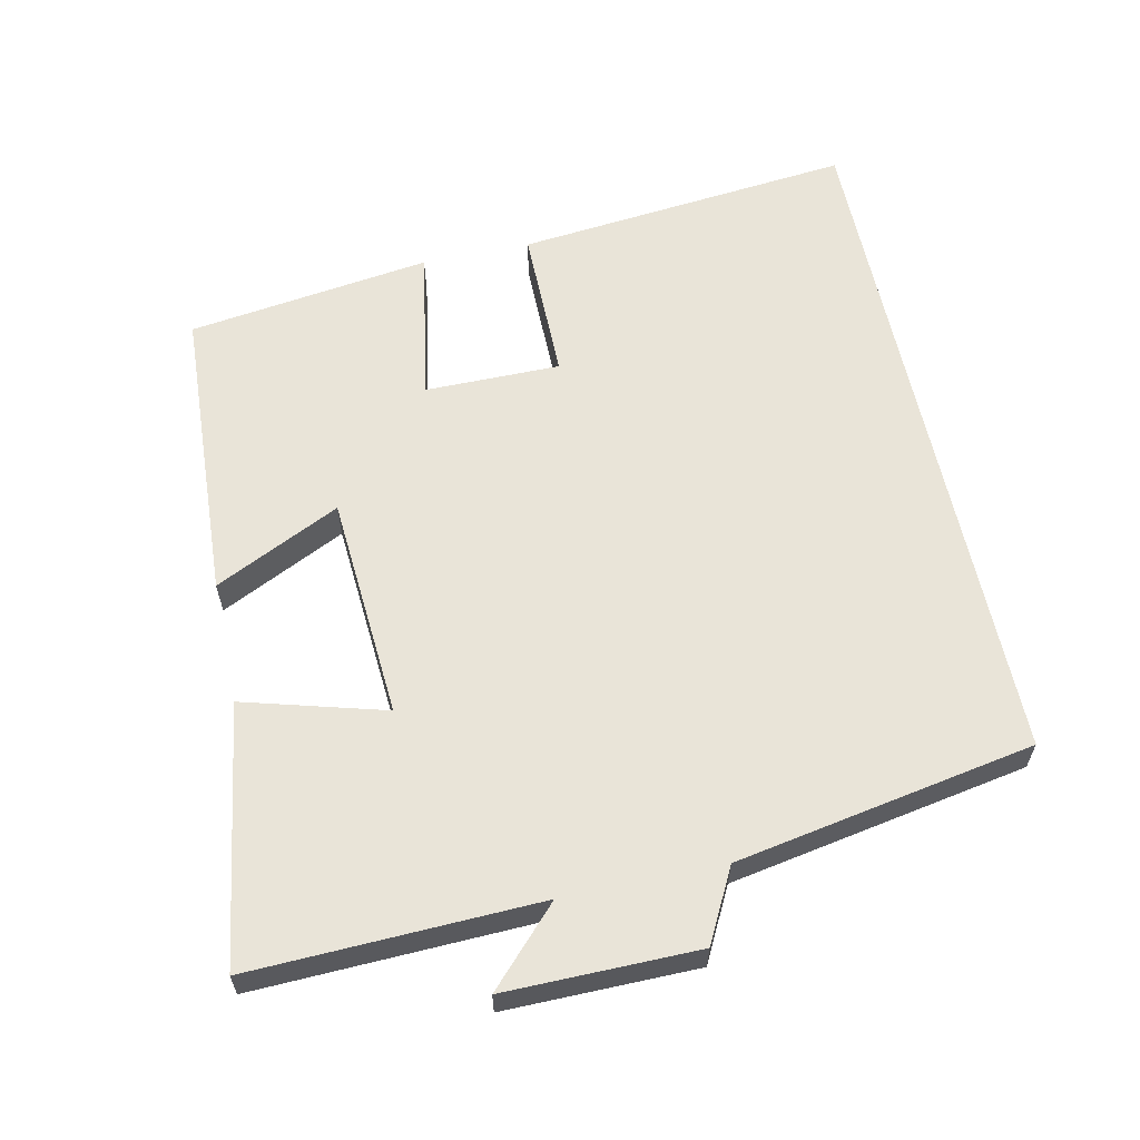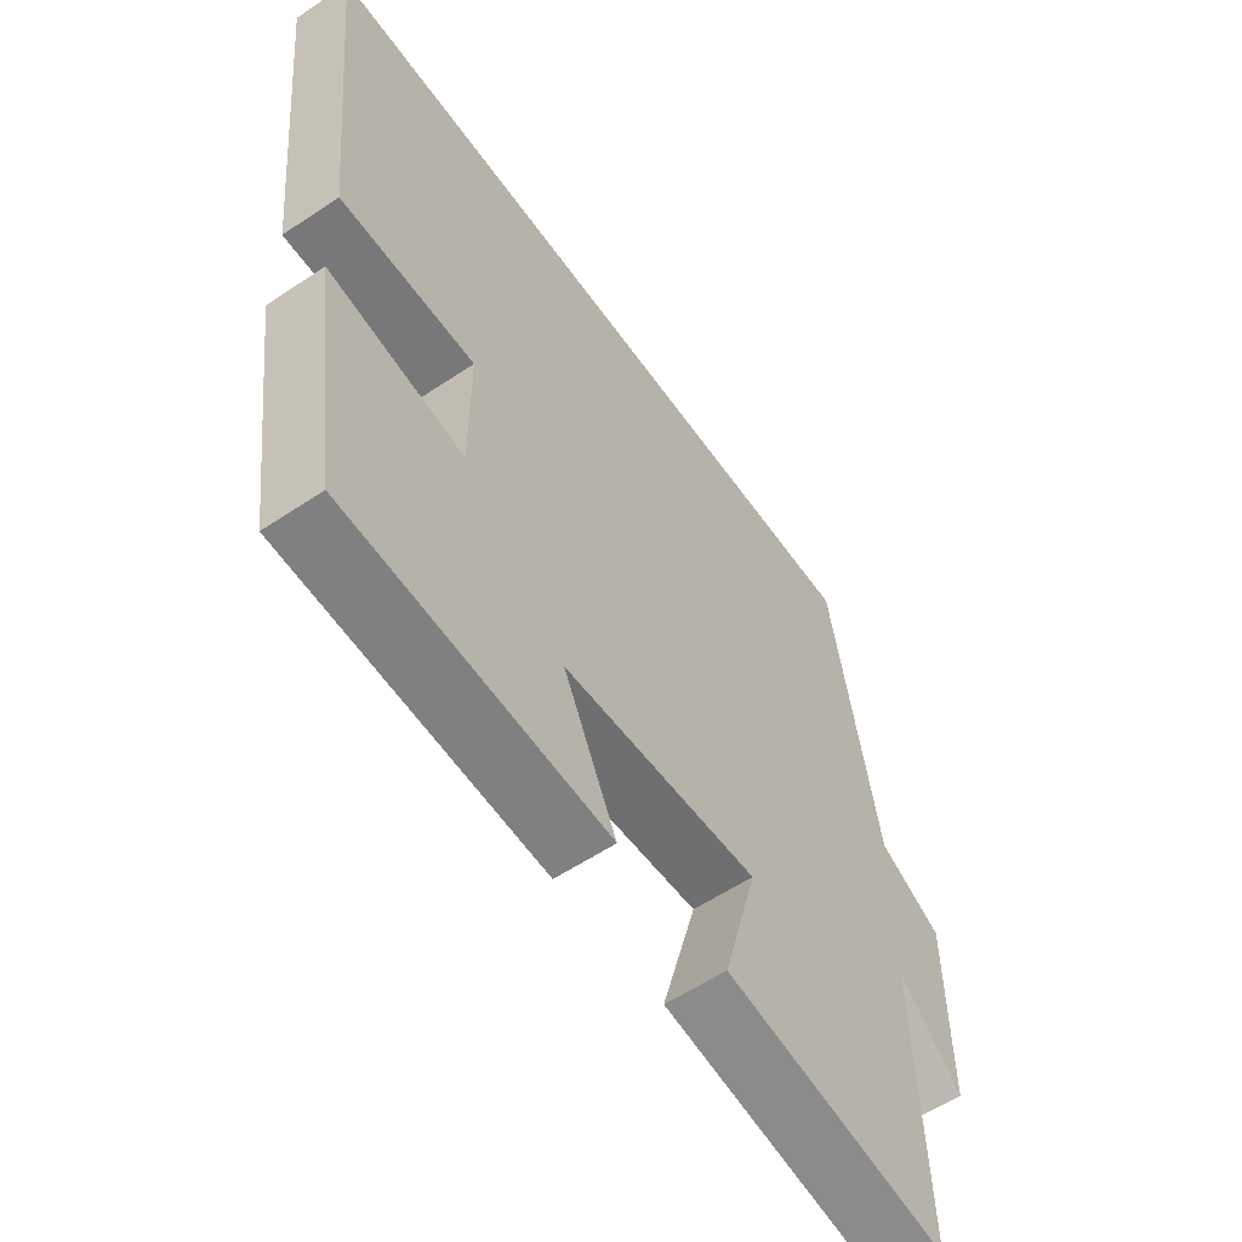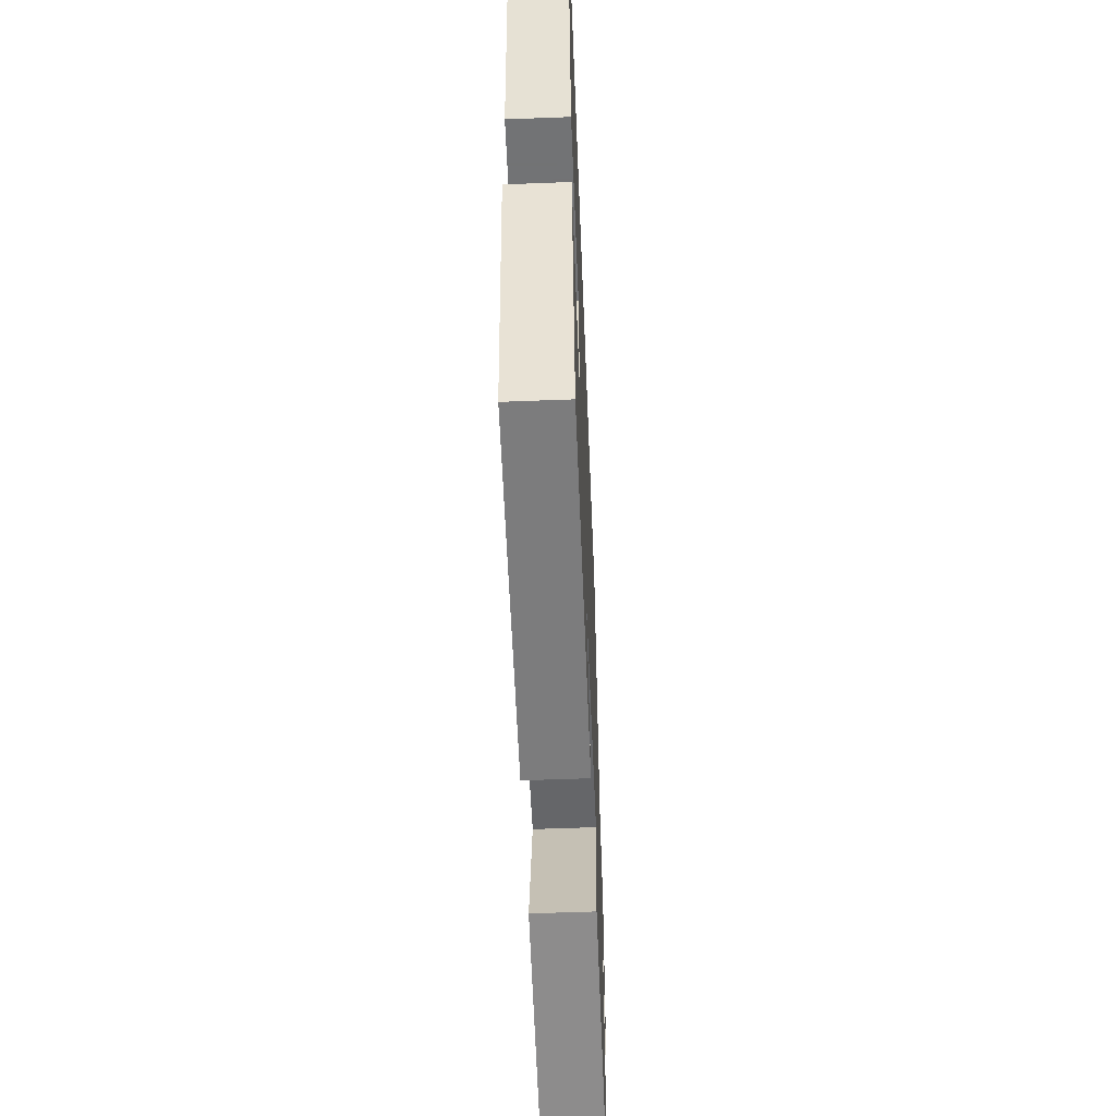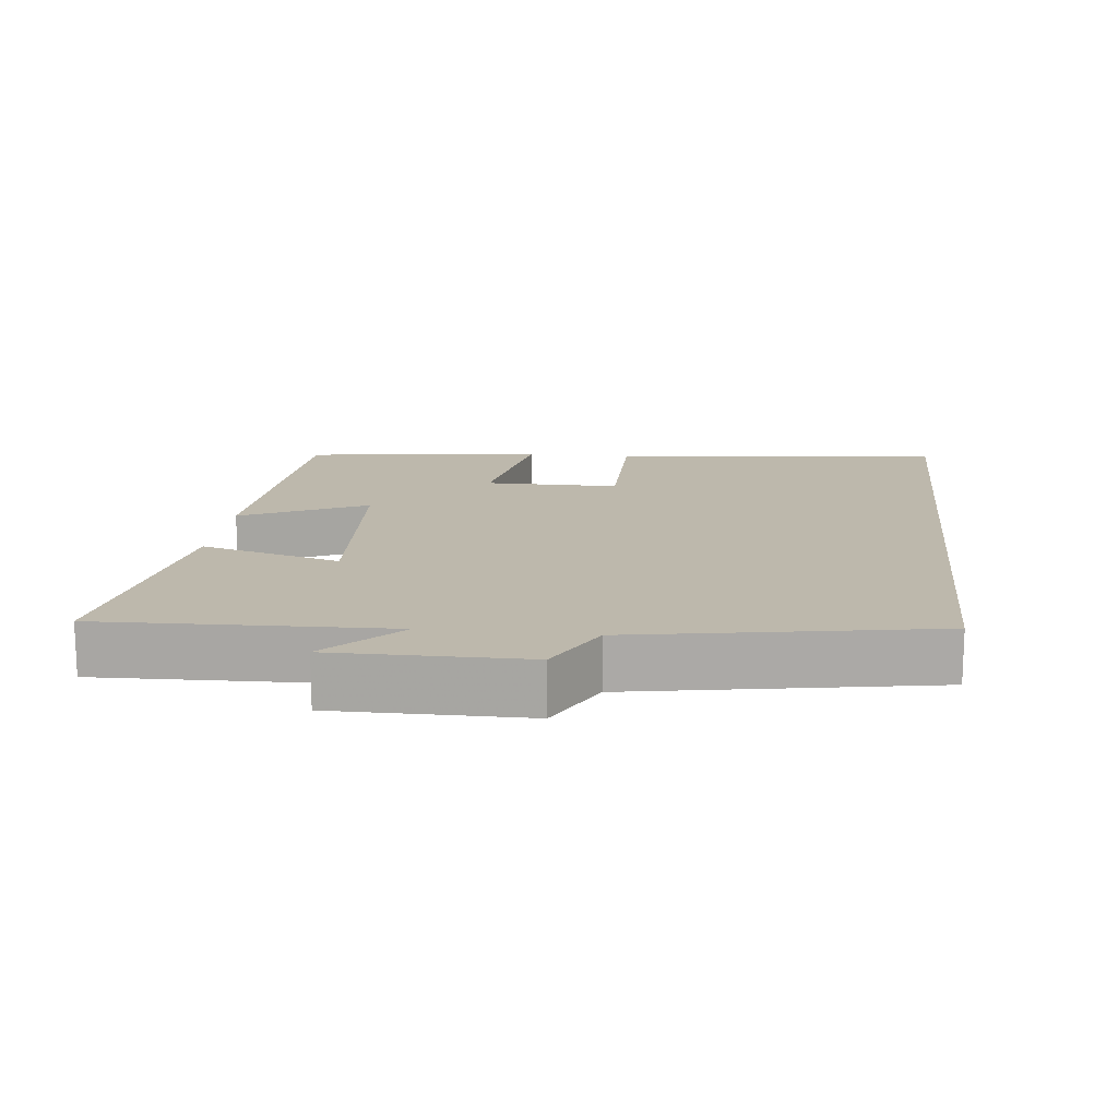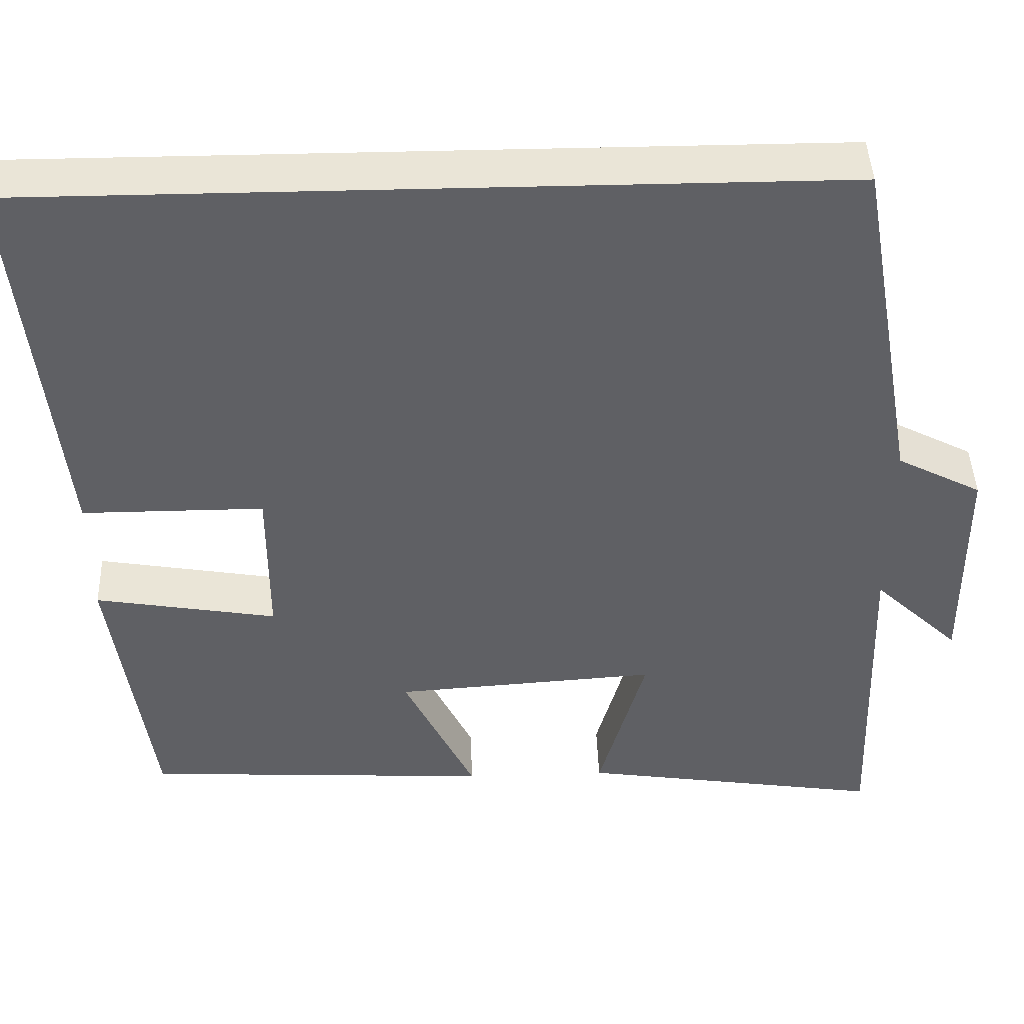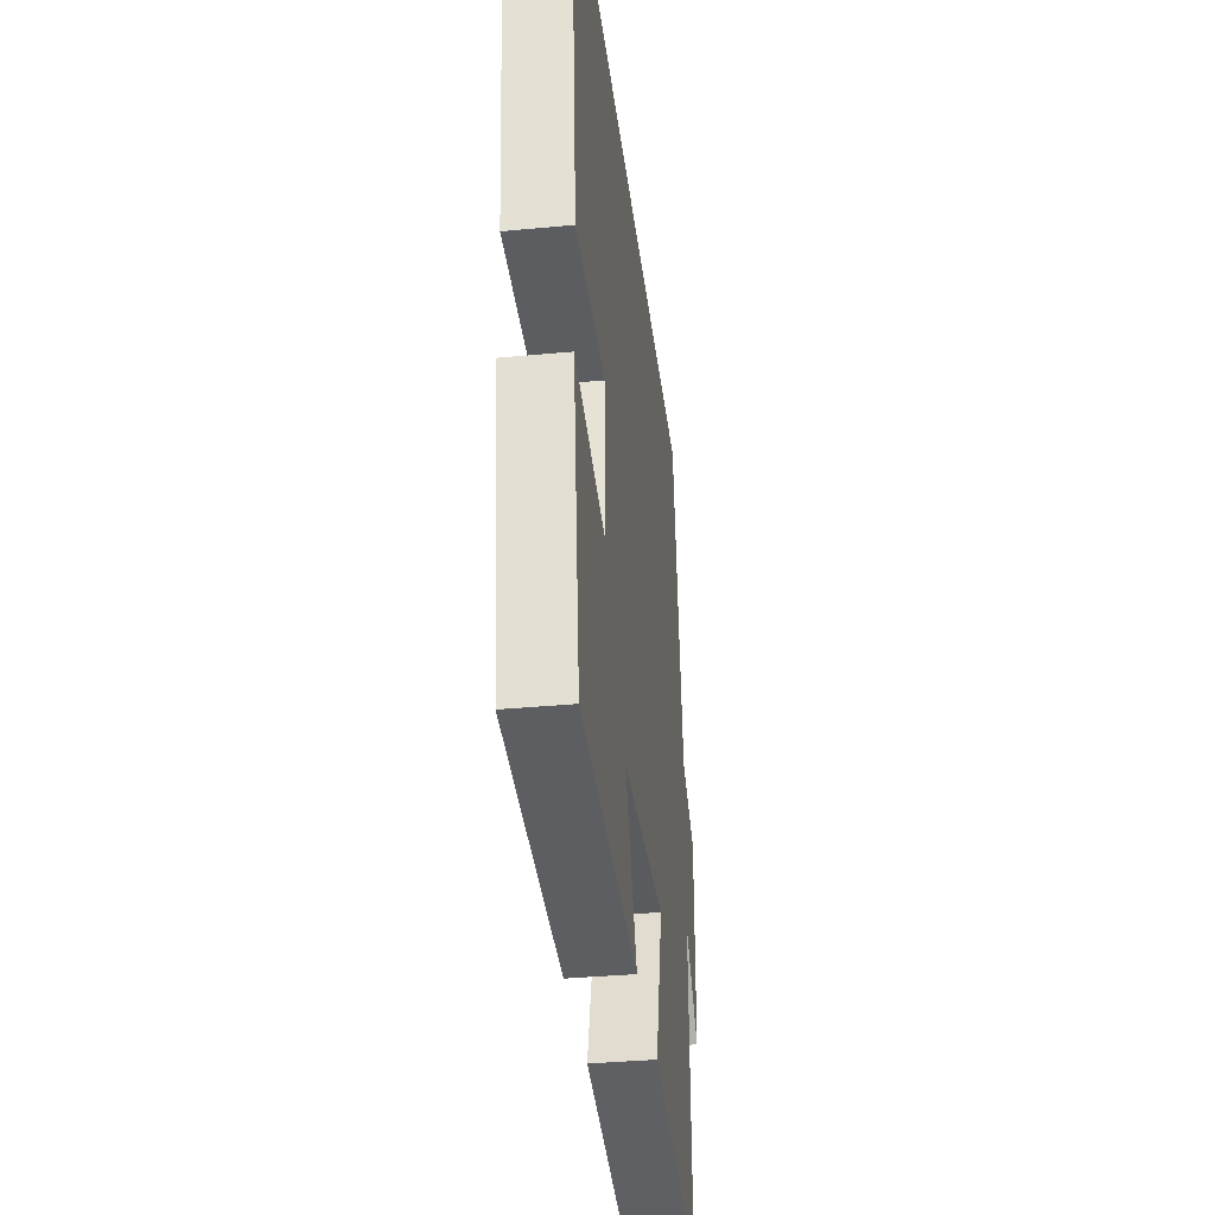
<metadata>
{"format":"obj","ext":"obj","renderer":"f3d","projection":"perspective","resolution":1024,"background":"white","views":[{"elev":60.7,"azim":-102.1,"up":"+Y"},{"elev":-57.6,"azim":124.8,"up":"+Z"},{"elev":-55.7,"azim":92.3,"up":"+Z"},{"elev":14.8,"azim":-83.5,"up":"+Y"},{"elev":44.1,"azim":178.0,"up":"+Z"},{"elev":-36.1,"azim":97.0,"up":"+Z"}]}
</metadata>
<code>
v -0.424 0.07 0.5
v 0.549 0.07 0.5
v 0.5 0.07 0.022
v 0.28 0.07 0.022
v 0.28 0.07 -0.17
v 0.5 0.07 -0.132
v 0.452 0.07 -0.477
v 0.029 0.07 -0.5
v 0.115 0.07 -0.322
v -0.203 0.07 -0.3
v -0.147 0.07 -0.5
v -0.514 0.07 -0.556
v -0.5 0.07 -0.149
v -0.604 0.07 -0.248
v -0.602 0.07 0.024
v -0.5 0.07 0.077
v -0.424 0 0.5
v 0.549 0 0.5
v 0.5 0 0.022
v 0.28 0 0.022
v 0.28 0 -0.17
v 0.5 0 -0.132
v 0.452 0 -0.477
v 0.029 0 -0.5
v 0.115 0 -0.322
v -0.203 0 -0.3
v -0.147 0 -0.5
v -0.514 0 -0.556
v -0.5 0 -0.149
v -0.604 0 -0.248
v -0.602 0 0.024
v -0.5 0 0.077
f 13 14 15 16
f 13 16 1 2
f 10 11 12 13
f 9 10 13
f 6 7 8 9
f 5 6 9
f 4 5 9 13
f 2 3 4
f 2 4 13
f 32 31 30 29
f 18 17 32 29
f 29 28 27 26
f 29 26 25
f 25 24 23 22
f 25 22 21
f 29 25 21 20
f 20 19 18
f 29 20 18
f 1 17 18 2
f 2 18 19 3
f 3 19 20 4
f 4 20 21 5
f 5 21 22 6
f 6 22 23 7
f 7 23 24 8
f 8 24 25 9
f 9 25 26 10
f 10 26 27 11
f 11 27 28 12
f 12 28 29 13
f 13 29 30 14
f 14 30 31 15
f 15 31 32 16
f 16 32 17 1

</code>
